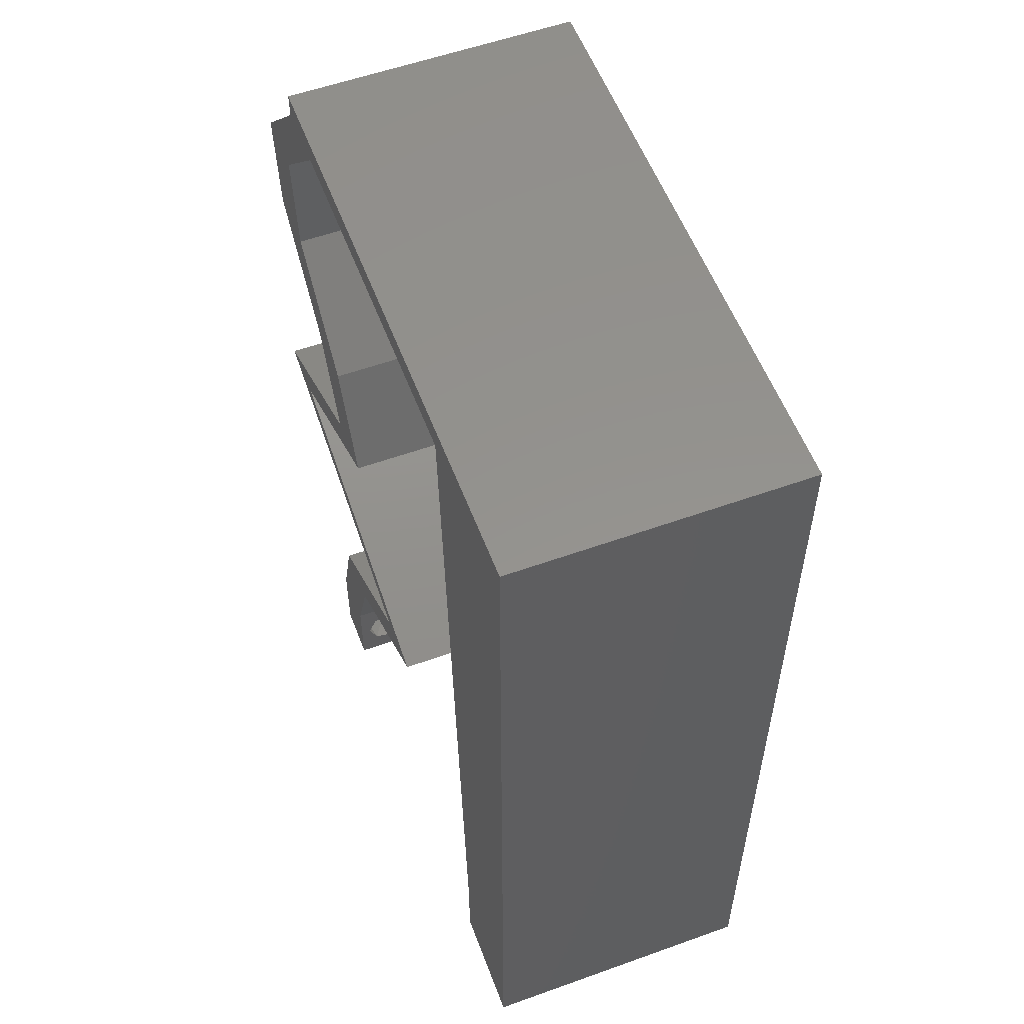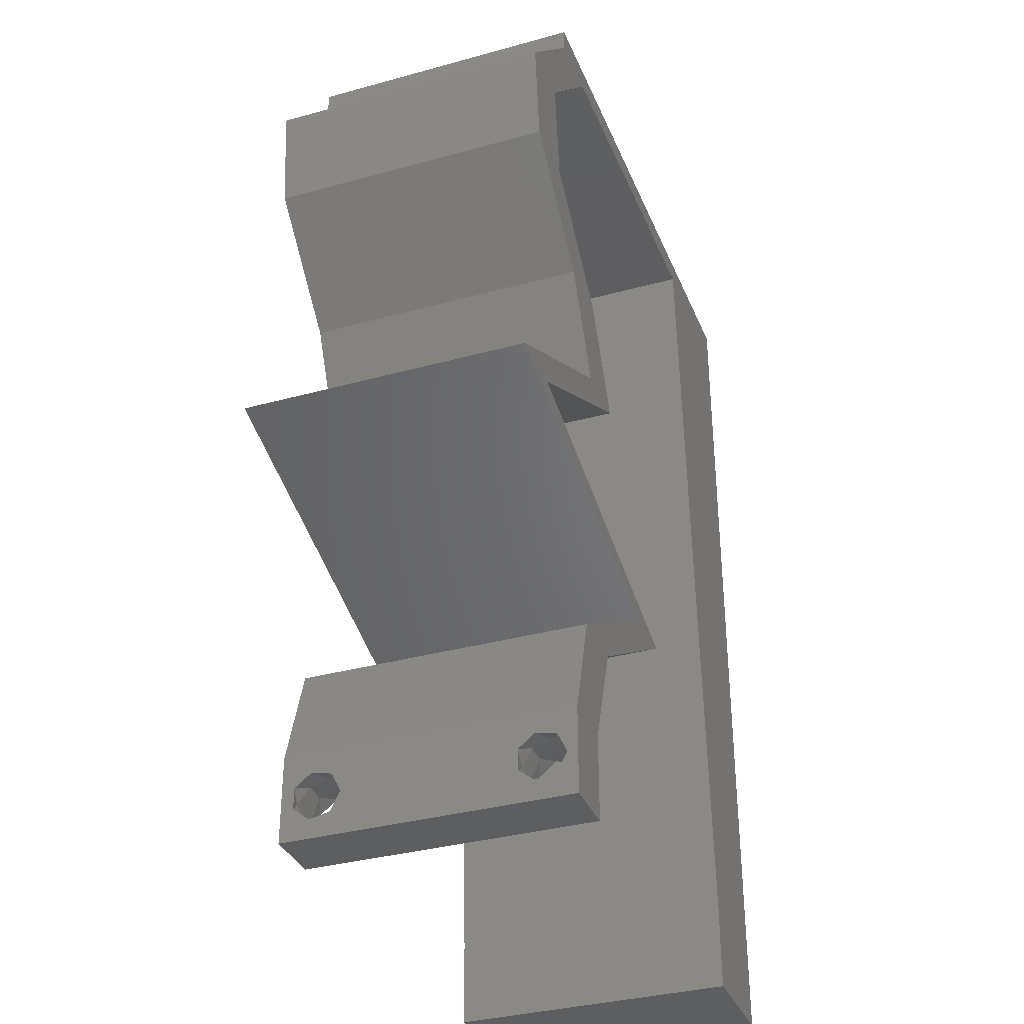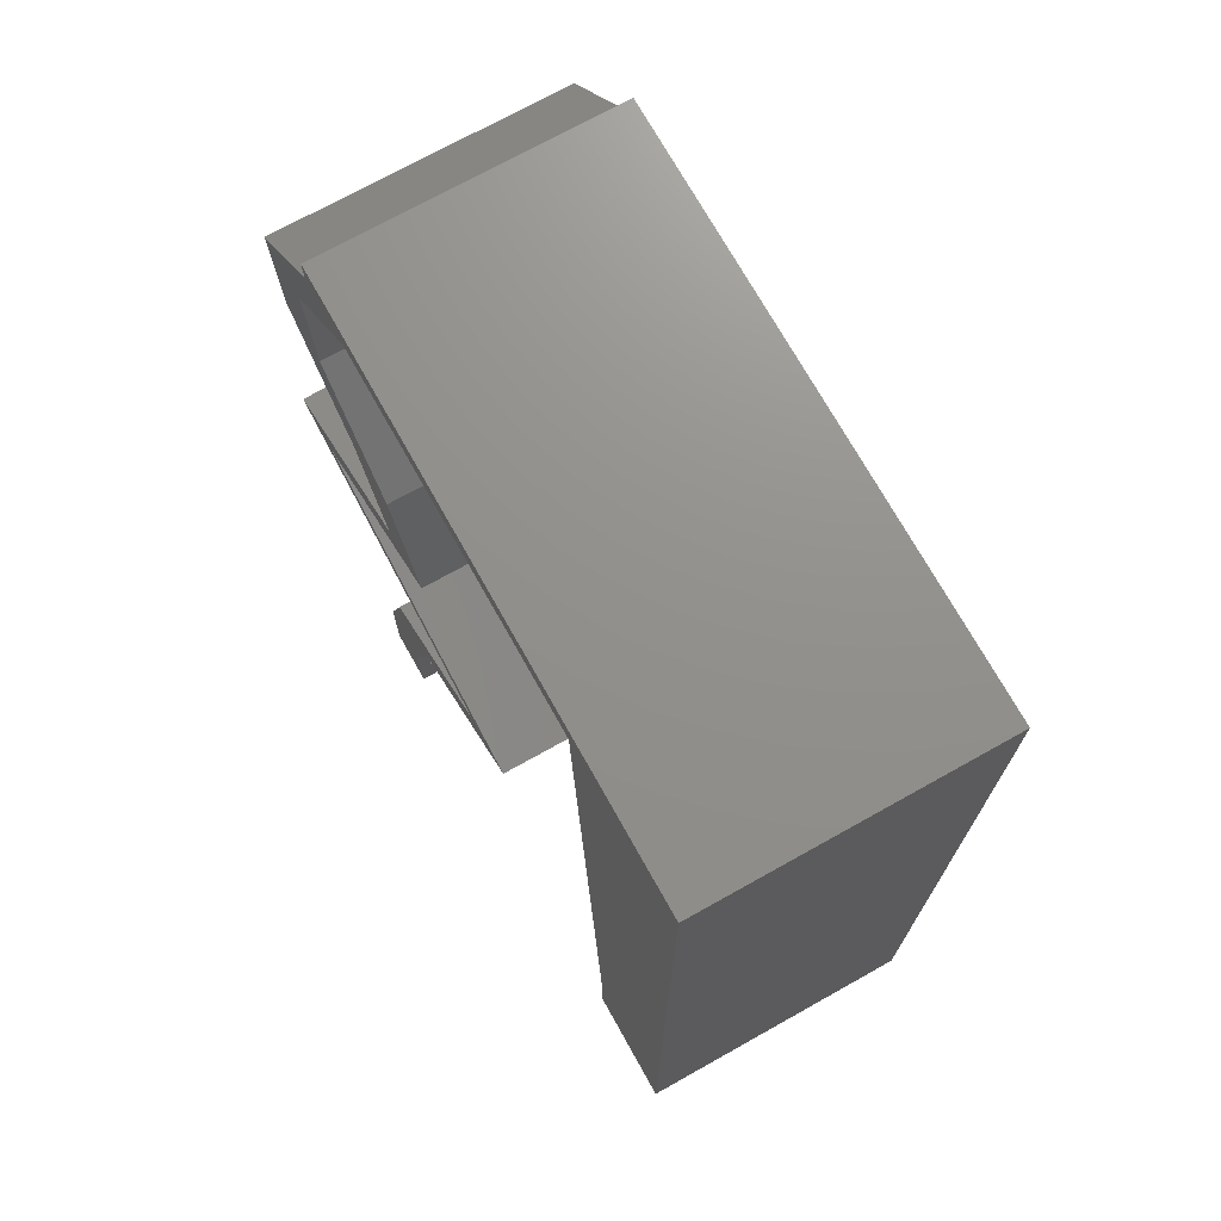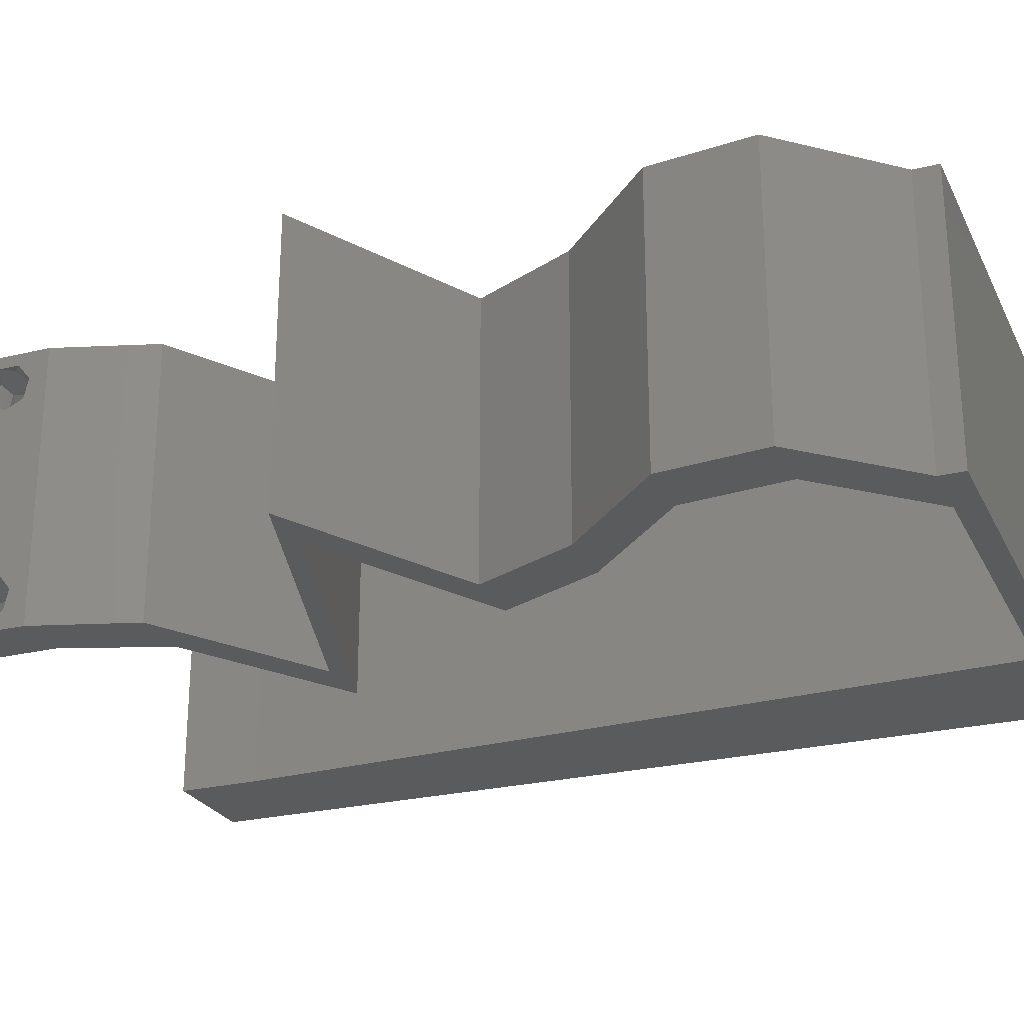
<metadata>
{"format":"stl","ext":"stl","renderer":"f3d","projection":"perspective","resolution":1024,"background":"white","views":[{"elev":56.1,"azim":-110.6,"up":"+Y"},{"elev":-34.7,"azim":110.3,"up":"+Y"},{"elev":72.3,"azim":-119.2,"up":"+Y"},{"elev":-25.3,"azim":111.6,"up":"+Z"}]}
</metadata>
<code>
# stl→obj: 274 verts, 552 faces
v 0.04 0 0.01
v 0.04 -0.006 0.01
v 0.04 -0.002262 0.003932
v 0.04 -0.003 0.0159
v 0.04 -0.001671 0.00134
v 0.04 0 0
v 0.04 -0.001343 0.002778
v 0.04 -0.004657 0.002778
v 0.04 -0.006 0
v 0.04 -0.004329 0.00134
v 0.04 -0.003 0.0007
v 0.04 -0.002262 0.01913
v 0.04 -0.001343 0.01798
v 0.04 0 0.02
v 0.04 -0.004657 0.01798
v 0.04 -0.003738 0.01913
v 0.04 -0.006 0.02
v 0.04 -0.001671 0.01654
v 0.04 -0.004329 0.01654
v 0.04 -0.003738 0.003932
v 0.036 -0.006 0.01
v 0.036 0 0.01
v 0.036 -0.002262 0.003932
v 0.036 -0.003 0.0159
v 0.036 -0.001343 0.002778
v 0.036 0 0
v 0.036 -0.001671 0.00134
v 0.036 -0.004329 0.00134
v 0.036 -0.006 0
v 0.036 -0.004657 0.002778
v 0.036 -0.003 0.0007
v 0.036 -0.001343 0.01798
v 0.036 -0.002262 0.01913
v 0.036 0 0.02
v 0.036 -0.003738 0.01913
v 0.036 -0.004657 0.01798
v 0.036 -0.006 0.02
v 0.036 -0.004329 0.01654
v 0.036 -0.001671 0.01654
v 0.036 -0.003738 0.003932
v 0 0.024 0.02
v 0 0.012 0.02
v 0.004541 0.01771 0.02
v 0.008 0 0.02
v 0 0 0.02
v 0.004 -0.003 0.02
v 0 -0.006 0.02
v 0.008 -0.006 0.02
v 0.008607 0.01165 0.02
v 0.009214 0.0233 0.02
v 0.004152 0.005913 0.02
v 0.01 0.06 0.02
v 0 0.06 0.02
v 0.005659 0.0552 0.02
v 0 0.036 0.02
v 0.005039 0.02936 0.02
v 0.009821 0.03496 0.02
v 0 0.048 0.02
v 0.01043 0.04661 0.02
v 0.0055 0.04102 0.02
v 0.038 -0.003 0.02
v 0.01103 0.05826 0.02
v 0.03566 0.05826 0.02
v 0.04 0.05826 0.02
v 0.04 0.06 0.02
v 0.03 0.06 0.02
v 0.04247 0.05098 0.02
v 0.03546 0.02913 0.02
v 0.03112 0.02913 0.02
v 0.03802 0.02549 0.02
v 0.04236 0.02549 0.02
v 0.04492 0.02185 0.02
v 0.04926 0.02185 0.02
v 0.02934 0.01699 0.02
v 0.02589 0.01456 0.02
v 0.03368 0.01699 0.02
v 0.04147 0.01942 0.02
v 0.03713 0.01942 0.02
v 0.02745 0.05826 0.02
v 0.02 0.06 0.02
v 0.01924 0.05826 0.02
v 0.04681 0.05098 0.02
v 0.04603 0.04369 0.02
v 0.04169 0.04369 0.02
v 0.03884 0.03641 0.02
v 0.0345 0.03641 0.02
v 0.02746 0.01092 0.02
v 0.02155 0.01456 0.02
v 0.0318 0.01092 0.02
v 0.03772 0.007282 0.02
v 0.03338 0.007282 0.02
v 0 -0.006 0.01
v 0 -0.003 0.015
v 0 0 0.01
v 0 -0.006 0
v 0 -0.003 0.005
v 0 0 0
v 0.004 -0.006 0.015
v 0.008 -0.006 0.01
v 0.004 -0.006 0.005
v 0.008 -0.006 0
v 0 0.009 0.0114
v 0 0.06 0
v 0 0.051 0.0086
v 0 0.06 0.01
v 0 0.048 0
v 0 0.0415 0.009767
v 0 0.03 0.01
v 0 0.036 0
v 0 0.024 0
v 0 0.0185 0.01023
v 0 0.012 0
v 0 0.005337 0.005128
v 0 0.05466 0.01487
v 0.004541 0.01771 0
v 0.008 0 0
v 0.004 -0.003 0
v 0.008607 0.01165 0
v 0.009214 0.0233 0
v 0.004152 0.005913 0
v 0.01 0.06 0
v 0.005659 0.0552 0
v 0.005039 0.02936 0
v 0.009821 0.03496 0
v 0.01043 0.04661 0
v 0.0055 0.04102 0
v 0.038 -0.003 0
v 0.01103 0.05826 0
v 0.03566 0.05826 0
v 0.04 0.06 0
v 0.04 0.05826 0
v 0.03 0.06 0
v 0.04247 0.05098 0
v 0.03546 0.02913 0
v 0.03802 0.02549 0
v 0.03112 0.02913 0
v 0.04236 0.02549 0
v 0.04926 0.02185 0
v 0.04492 0.02185 0
v 0.02934 0.01699 0
v 0.03368 0.01699 0
v 0.02589 0.01456 0
v 0.04147 0.01942 0
v 0.03713 0.01942 0
v 0.02745 0.05826 0
v 0.02 0.06 0
v 0.01924 0.05826 0
v 0.04681 0.05098 0
v 0.04603 0.04369 0
v 0.04169 0.04369 0
v 0.03884 0.03641 0
v 0.0345 0.03641 0
v 0.02746 0.01092 0
v 0.02155 0.01456 0
v 0.0318 0.01092 0
v 0.03772 0.007282 0
v 0.03338 0.007282 0
v 0.008 0 0.01
v 0.008 -0.003 0.015
v 0.008 -0.003 0.005
v 0.015 0.06 0.01134
v 0.025 0.06 0.008977
v 0.006575 0.06 0.007337
v 0.03344 0.06 0.01273
v 0.04 0.06 0.01
v 0.03407 0.06 0.005945
v 0.005798 0.06 0.01422
v 0.04 0.05826 0.01
v 0.04681 0.05098 0.01
v 0.04341 0.05462 0.015
v 0.04341 0.05462 0.005
v 0.04642 0.04734 0.015
v 0.04603 0.04369 0.01
v 0.04642 0.04734 0.005
v 0.04244 0.04005 0.005
v 0.04244 0.04005 0.015
v 0.03884 0.03641 0.01
v 0.03546 0.02913 0.01
v 0.03715 0.03277 0.015
v 0.03715 0.03277 0.005
v 0.0423 0.02552 0.007989
v 0.04926 0.02185 0.01
v 0.04004 0.02671 0.01439
v 0.04465 0.02428 0.01448
v 0.03758 0.01821 0.01245
v 0.03758 0.01821 0.005509
v 0.04318 0.01995 0.006957
v 0.03197 0.01646 0.006957
v 0.04395 0.02019 0.01379
v 0.02589 0.01456 0.01
v 0.0312 0.01622 0.01379
v 0.03004 0.01201 0.004834
v 0.03383 0.00968 0.004913
v 0.03772 0.007282 0.01
v 0.03003 0.01202 0.01478
v 0.03382 0.009686 0.01473
v 0.03184 0.0109 0.009731
v 0.03886 0.003641 0.015
v 0.03886 0.003641 0.005
v 0.03469 0.003641 0.015
v 0.03338 0.007282 0.01
v 0.03469 0.003641 0.005
v 0.02949 0.00968 0.004913
v 0.0257 0.01201 0.004834
v 0.02155 0.01456 0.01
v 0.02948 0.009686 0.01473
v 0.02569 0.01202 0.01478
v 0.0275 0.0109 0.009731
v 0.03323 0.01821 0.01245
v 0.03323 0.01821 0.005509
v 0.02763 0.01646 0.006957
v 0.03884 0.01995 0.006957
v 0.02686 0.01622 0.01379
v 0.04492 0.02185 0.01
v 0.03961 0.02019 0.01379
v 0.03796 0.02552 0.007989
v 0.03112 0.02913 0.01
v 0.0357 0.02671 0.01439
v 0.04031 0.02428 0.01448
v 0.03281 0.03277 0.015
v 0.0345 0.03641 0.01
v 0.03281 0.03277 0.005
v 0.0381 0.04005 0.005
v 0.0381 0.04005 0.015
v 0.04169 0.04369 0.01
v 0.04208 0.04734 0.015
v 0.04247 0.05098 0.01
v 0.04208 0.04734 0.005
v 0.03906 0.05462 0.015
v 0.03566 0.05826 0.01
v 0.03906 0.05462 0.005
v 0.02335 0.05826 0.01256
v 0.01744 0.05826 0.006971
v 0.02335 0.05826 0.005503
v 0.02925 0.05826 0.006971
v 0.03005 0.05826 0.01376
v 0.01103 0.05826 0.01
v 0.01665 0.05826 0.01376
v 0.008455 0.008739 0.0116
v 0.01058 0.04952 0.0116
v 0.009517 0.02913 0.01
v 0.0101 0.0403 0.01027
v 0.008936 0.01796 0.01027
v 0.01075 0.05283 0.005
v 0.0375 -0.003738 0.01607
v 0.0385 -0.002262 0.01607
v 0.03888 -0.003738 0.01607
v 0.03712 -0.002262 0.01607
v 0.03873 -0.001671 0.01866
v 0.03727 -0.001343 0.01722
v 0.03875 -0.001343 0.01722
v 0.03725 -0.001671 0.01866
v 0.03873 -0.004657 0.01722
v 0.03727 -0.004329 0.01866
v 0.03875 -0.004329 0.01866
v 0.03725 -0.004657 0.01722
v 0.03802 -0.003011 0.0193
v 0.03687 -0.002995 0.0193
v 0.03916 -0.003 0.0193
v 0.03727 -0.002262 0.0008684
v 0.03873 -0.003738 0.0008684
v 0.03726 -0.003758 0.0008785
v 0.03874 -0.002242 0.0008785
v 0.03873 -0.001343 0.002022
v 0.03727 -0.001671 0.00346
v 0.03725 -0.001343 0.002022
v 0.03873 -0.003 0.0041
v 0.03725 -0.003 0.0041
v 0.03875 -0.001671 0.00346
v 0.03727 -0.004657 0.002022
v 0.03875 -0.004657 0.002022
v 0.03798 -0.004322 0.003468
v 0.03913 -0.004332 0.003456
v 0.03684 -0.004329 0.00346
f 1 2 3
f 1 4 2
f 5 6 7
f 8 9 10
f 9 11 10
f 5 11 6
f 12 13 14
f 15 16 17
f 17 12 14
f 16 12 17
f 9 6 11
f 8 2 9
f 14 18 1
f 13 18 14
f 2 19 17
f 19 15 17
f 6 1 7
f 1 18 4
f 4 19 2
f 7 1 3
f 20 2 8
f 3 2 20
f 21 22 23
f 24 22 21
f 25 26 27
f 28 29 30
f 31 29 28
f 27 26 31
f 32 33 34
f 35 36 37
f 33 37 34
f 37 36 38
f 35 37 33
f 34 39 32
f 26 29 31
f 30 29 21
f 37 38 21
f 34 22 39
f 22 26 25
f 21 38 24
f 39 22 24
f 21 40 30
f 23 40 21
f 23 22 25
f 41 42 43
f 44 45 46
f 47 48 46
f 49 50 43
f 45 44 51
f 52 53 54
f 55 41 56
f 50 57 56
f 53 58 54
f 58 59 54
f 58 55 60
f 57 59 60
f 49 42 51
f 37 17 61
f 14 34 61
f 50 41 43
f 45 47 46
f 48 44 46
f 42 49 43
f 57 55 56
f 62 52 54
f 59 58 60
f 41 50 56
f 55 57 60
f 63 64 65
f 42 45 51
f 66 63 65
f 63 67 64
f 68 69 70
f 71 68 70
f 71 72 73
f 74 75 76
f 17 14 61
f 34 37 61
f 71 70 72
f 77 72 78
f 63 66 79
f 62 80 52
f 80 62 81
f 44 49 51
f 66 80 79
f 78 76 77
f 76 78 74
f 64 67 82
f 82 67 83
f 83 84 85
f 67 84 83
f 85 86 68
f 84 86 85
f 86 69 68
f 72 77 73
f 87 75 88
f 75 74 88
f 87 89 75
f 14 90 34
f 34 90 91
f 90 89 91
f 89 87 91
f 59 62 54
f 79 80 81
f 92 93 94
f 45 93 47
f 95 96 97
f 94 96 92
f 47 93 92
f 94 93 45
f 92 96 95
f 97 96 94
f 48 98 99
f 92 98 47
f 95 100 92
f 99 100 101
f 47 98 48
f 99 98 92
f 101 100 95
f 92 100 99
f 45 102 94
f 103 104 105
f 106 104 103
f 42 102 45
f 107 108 55
f 109 108 107
f 109 107 106
f 55 108 41
f 110 108 109
f 111 108 110
f 41 111 42
f 58 107 55
f 112 111 110
f 41 108 111
f 97 113 112
f 53 114 58
f 58 104 107
f 112 102 111
f 112 113 102
f 58 114 104
f 111 102 42
f 107 104 106
f 105 114 53
f 94 113 97
f 102 113 94
f 104 114 105
f 110 115 112
f 116 117 97
f 95 117 101
f 118 115 119
f 97 120 116
f 121 122 103
f 109 123 110
f 119 123 124
f 103 122 106
f 106 122 125
f 106 126 109
f 124 126 125
f 118 120 112
f 29 127 9
f 6 127 26
f 119 115 110
f 97 117 95
f 101 117 116
f 112 115 118
f 124 123 109
f 128 122 121
f 125 126 106
f 110 123 119
f 109 126 124
f 129 130 131
f 112 120 97
f 132 130 129
f 129 131 133
f 134 135 136
f 137 135 134
f 137 138 139
f 140 141 142
f 9 127 6
f 26 127 29
f 137 139 135
f 143 144 139
f 129 145 132
f 128 121 146
f 146 147 128
f 116 120 118
f 132 145 146
f 144 143 141
f 141 140 144
f 131 148 133
f 148 149 133
f 150 149 151
f 133 149 150
f 151 134 152
f 150 151 152
f 152 134 136
f 139 138 143
f 153 154 142
f 142 154 140
f 153 142 155
f 6 26 156
f 26 157 156
f 156 157 155
f 155 157 153
f 125 122 128
f 145 147 146
f 158 159 99
f 48 159 44
f 116 160 101
f 99 160 158
f 44 159 158
f 99 159 48
f 101 160 99
f 158 160 116
f 121 161 146
f 66 162 80
f 161 162 146
f 80 162 161
f 121 163 161
f 66 164 162
f 146 162 132
f 80 161 52
f 103 163 121
f 105 163 103
f 65 164 66
f 165 164 65
f 162 166 132
f 161 167 52
f 164 166 162
f 163 167 161
f 132 166 130
f 130 166 165
f 53 167 105
f 52 167 53
f 105 167 163
f 165 166 164
f 165 65 64
f 168 165 64
f 131 130 165
f 131 165 168
f 169 170 82
f 64 170 168
f 148 171 169
f 168 171 131
f 82 170 64
f 131 171 148
f 168 170 169
f 169 171 168
f 83 172 82
f 169 172 173
f 148 174 149
f 173 174 169
f 82 172 169
f 173 172 83
f 169 174 148
f 149 174 173
f 149 175 151
f 85 176 83
f 83 176 173
f 177 176 85
f 176 175 173
f 177 175 176
f 151 175 177
f 173 175 149
f 178 179 68
f 85 179 177
f 134 180 178
f 177 180 151
f 68 179 85
f 177 179 178
f 178 180 177
f 151 180 134
f 137 181 138
f 134 181 137
f 138 181 182
f 178 181 134
f 68 183 178
f 182 184 73
f 73 184 71
f 71 183 68
f 183 181 178
f 183 184 181
f 181 184 182
f 71 184 183
f 76 185 77
f 186 187 185
f 185 188 186
f 73 189 182
f 190 191 75
f 182 187 138
f 142 188 190
f 191 188 185
f 185 187 189
f 77 189 73
f 75 191 76
f 138 187 143
f 141 188 142
f 143 186 141
f 185 189 77
f 76 191 185
f 143 187 186
f 186 188 141
f 190 188 191
f 189 187 182
f 190 192 142
f 156 193 194
f 75 195 190
f 194 196 90
f 90 196 89
f 89 195 75
f 155 193 156
f 142 192 155
f 89 196 195
f 196 197 195
f 192 193 155
f 194 197 196
f 195 197 190
f 197 193 192
f 197 192 190
f 194 193 197
f 90 198 194
f 1 198 14
f 194 199 156
f 6 199 1
f 14 198 90
f 194 198 1
f 156 199 6
f 1 199 194
f 2 17 37
f 21 2 37
f 29 9 2
f 29 2 21
f 34 200 22
f 201 200 91
f 22 202 26
f 157 202 201
f 91 200 34
f 22 200 201
f 26 202 157
f 201 202 22
f 201 203 157
f 154 204 205
f 91 206 201
f 205 207 88
f 88 207 87
f 87 206 91
f 153 204 154
f 157 203 153
f 207 206 87
f 207 208 206
f 153 203 204
f 205 208 207
f 206 208 201
f 204 203 208
f 205 204 208
f 208 203 201
f 78 209 74
f 210 211 209
f 209 212 210
f 88 213 205
f 214 215 72
f 205 211 154
f 139 212 214
f 209 211 213
f 215 212 209
f 72 215 78
f 74 213 88
f 154 211 140
f 144 212 139
f 140 210 144
f 209 213 74
f 78 215 209
f 140 211 210
f 210 212 144
f 214 212 215
f 213 211 205
f 139 216 135
f 135 216 136
f 214 216 139
f 136 216 217
f 217 218 69
f 72 219 214
f 70 219 72
f 69 218 70
f 217 216 218
f 216 219 218
f 214 219 216
f 218 219 70
f 69 220 217
f 221 220 86
f 152 222 221
f 217 222 136
f 86 220 69
f 217 220 221
f 221 222 217
f 136 222 152
f 152 223 150
f 84 224 86
f 86 224 221
f 225 224 84
f 224 223 221
f 225 223 224
f 221 223 152
f 150 223 225
f 67 226 84
f 225 226 227
f 150 228 133
f 227 228 225
f 84 226 225
f 227 226 67
f 225 228 150
f 133 228 227
f 67 229 227
f 230 229 63
f 227 231 133
f 129 231 230
f 133 231 129
f 63 229 67
f 227 229 230
f 230 231 227
f 81 232 79
f 232 233 234
f 234 235 232
f 63 236 230
f 237 238 62
f 230 235 129
f 128 233 237
f 238 233 232
f 232 235 236
f 62 238 81
f 79 236 63
f 147 233 128
f 129 235 145
f 145 234 147
f 81 238 232
f 232 236 79
f 234 233 147
f 145 235 234
f 236 235 230
f 237 233 238
f 118 239 116
f 158 239 44
f 62 240 237
f 44 239 49
f 59 240 62
f 50 241 57
f 124 241 119
f 125 242 124
f 50 243 241
f 124 242 241
f 57 242 59
f 241 242 57
f 241 243 119
f 49 243 50
f 119 243 118
f 125 240 242
f 243 239 118
f 125 244 240
f 128 244 125
f 49 239 243
f 242 240 59
f 237 244 128
f 240 244 237
f 116 239 158
f 4 24 245
f 24 4 246
f 4 245 247
f 24 246 248
f 249 250 251
f 250 249 252
f 253 254 255
f 254 253 256
f 249 257 252
f 250 246 251
f 252 257 258
f 257 249 259
f 253 245 256
f 246 250 248
f 245 253 247
f 255 254 257
f 13 12 249
f 32 39 250
f 36 35 254
f 13 249 251
f 32 250 252
f 16 15 255
f 18 13 251
f 33 32 252
f 246 18 251
f 36 254 256
f 245 38 256
f 38 36 256
f 15 19 253
f 15 253 255
f 255 257 259
f 257 254 258
f 254 35 258
f 249 12 259
f 250 39 248
f 16 255 259
f 33 252 258
f 253 19 247
f 24 38 245
f 4 18 246
f 19 4 247
f 39 24 248
f 35 33 258
f 12 16 259
f 31 11 260
f 11 31 261
f 261 31 262
f 260 11 263
f 264 265 266
f 265 267 268
f 265 264 269
f 267 265 269
f 260 264 266
f 261 270 271
f 270 272 271
f 264 260 263
f 270 261 262
f 271 272 273
f 272 270 274
f 268 267 272
f 23 25 265
f 28 30 270
f 5 7 264
f 3 20 267
f 23 265 268
f 265 25 266
f 3 267 269
f 264 7 269
f 25 27 266
f 40 23 268
f 8 10 271
f 7 3 269
f 27 31 260
f 10 11 261
f 27 260 266
f 10 261 271
f 268 272 274
f 272 267 273
f 28 270 262
f 5 264 263
f 267 20 273
f 270 30 274
f 40 268 274
f 8 271 273
f 20 8 273
f 30 40 274
f 11 5 263
f 31 28 262

</code>
